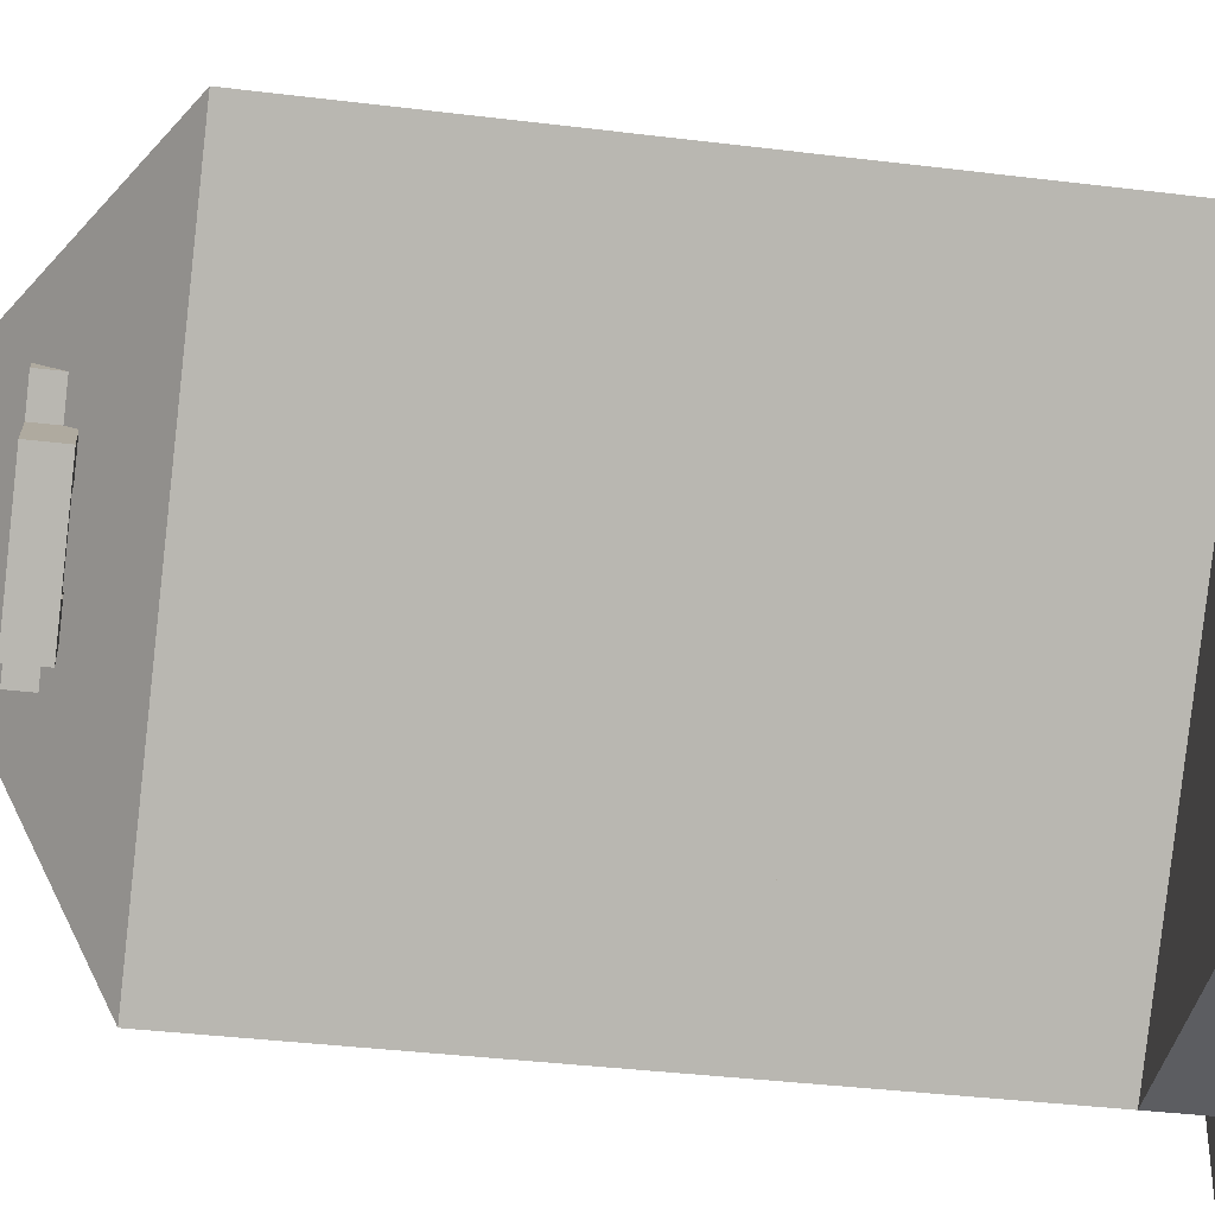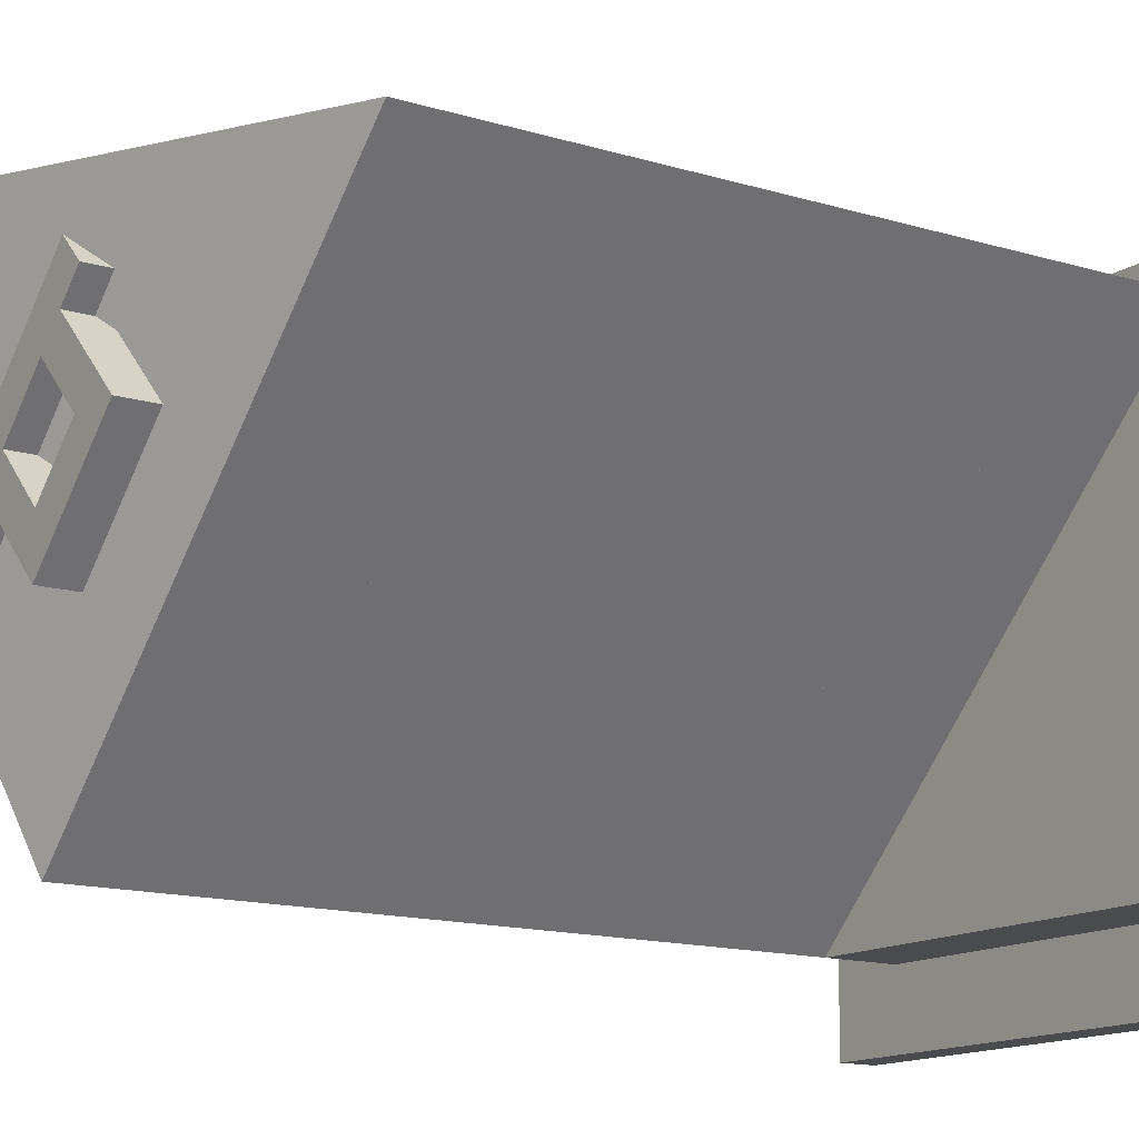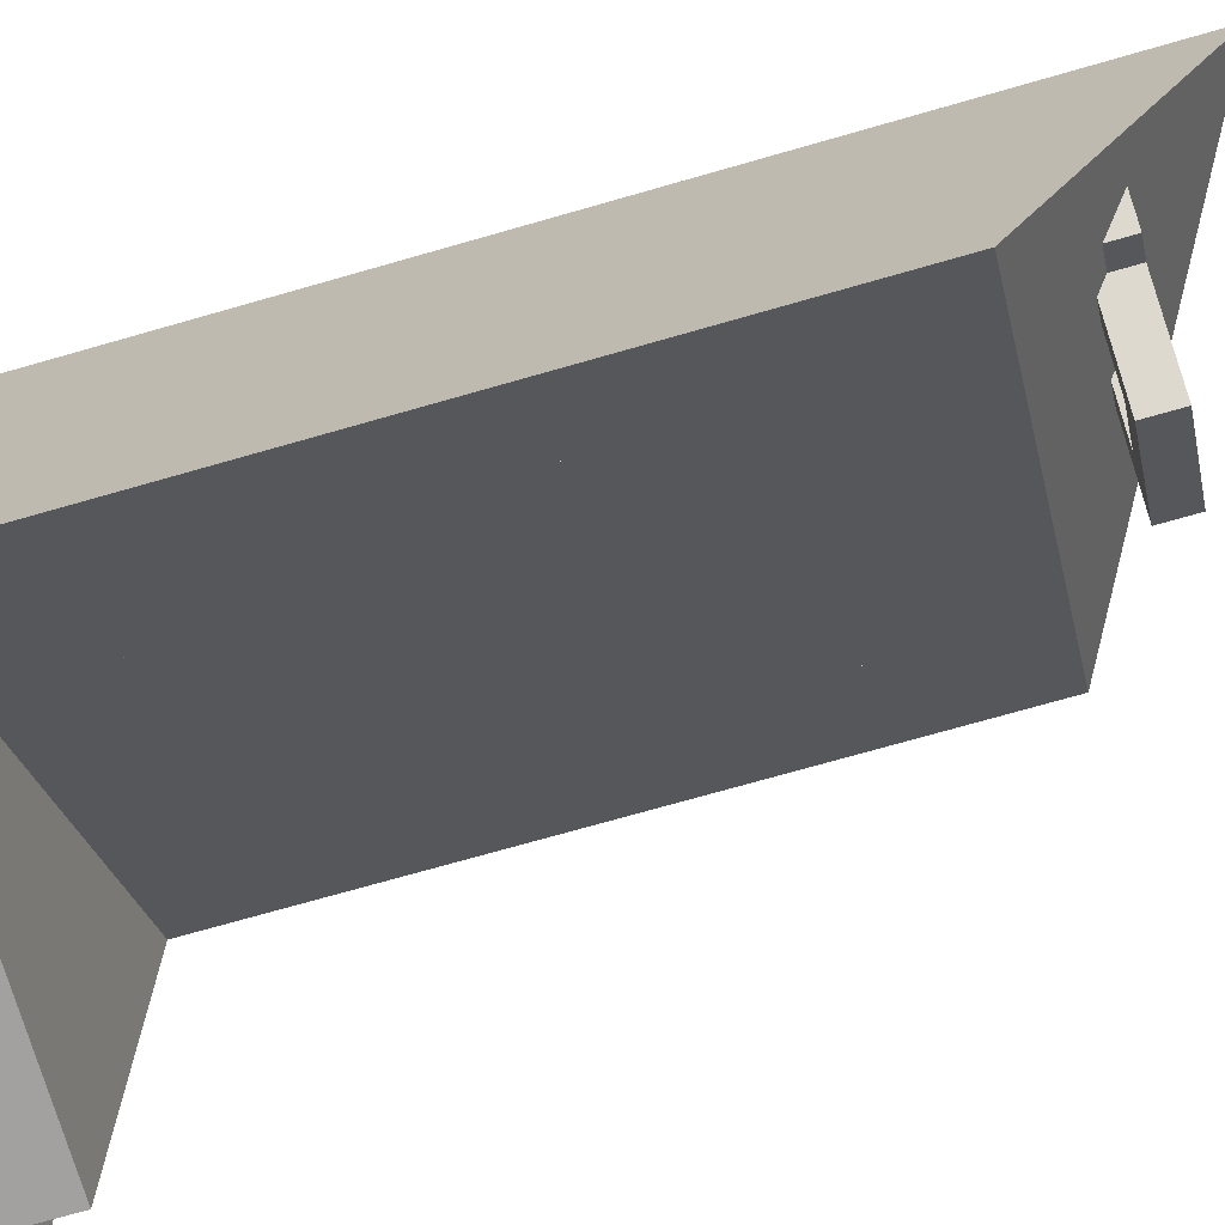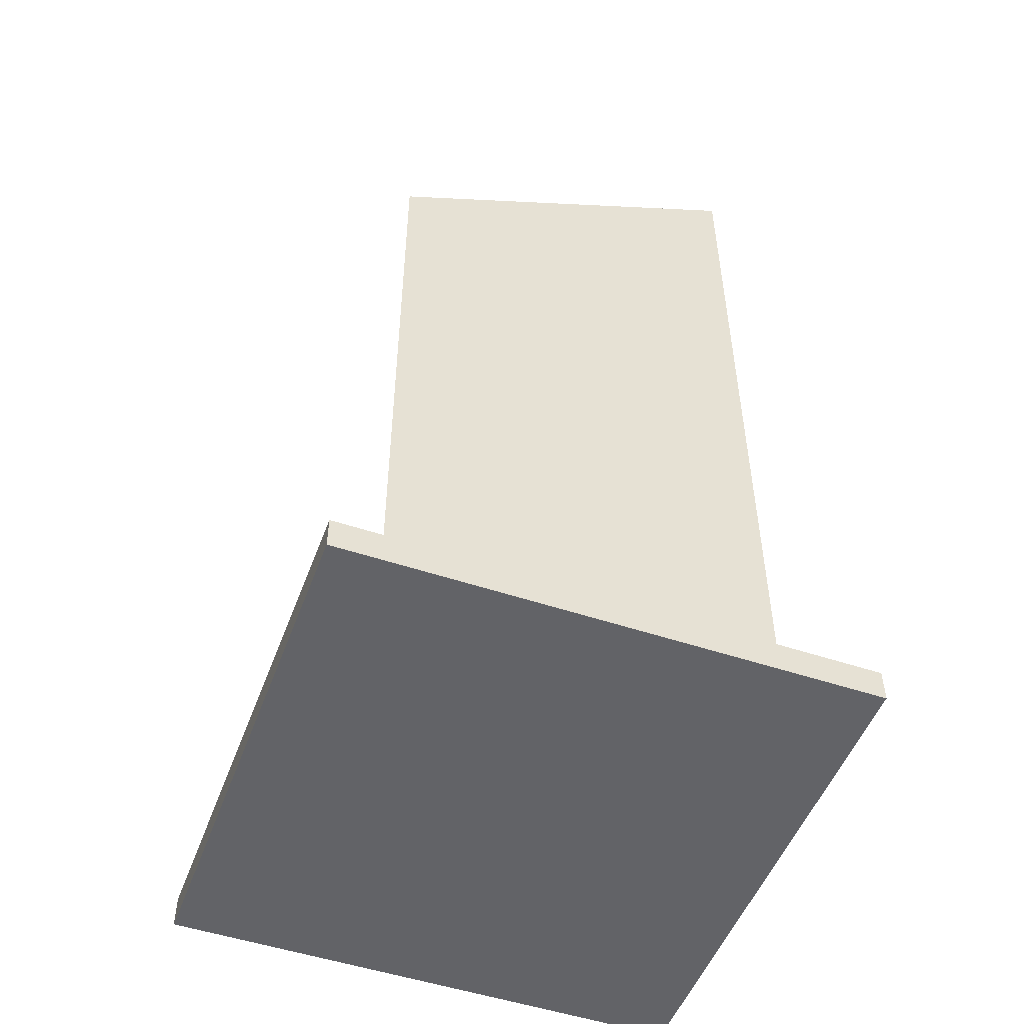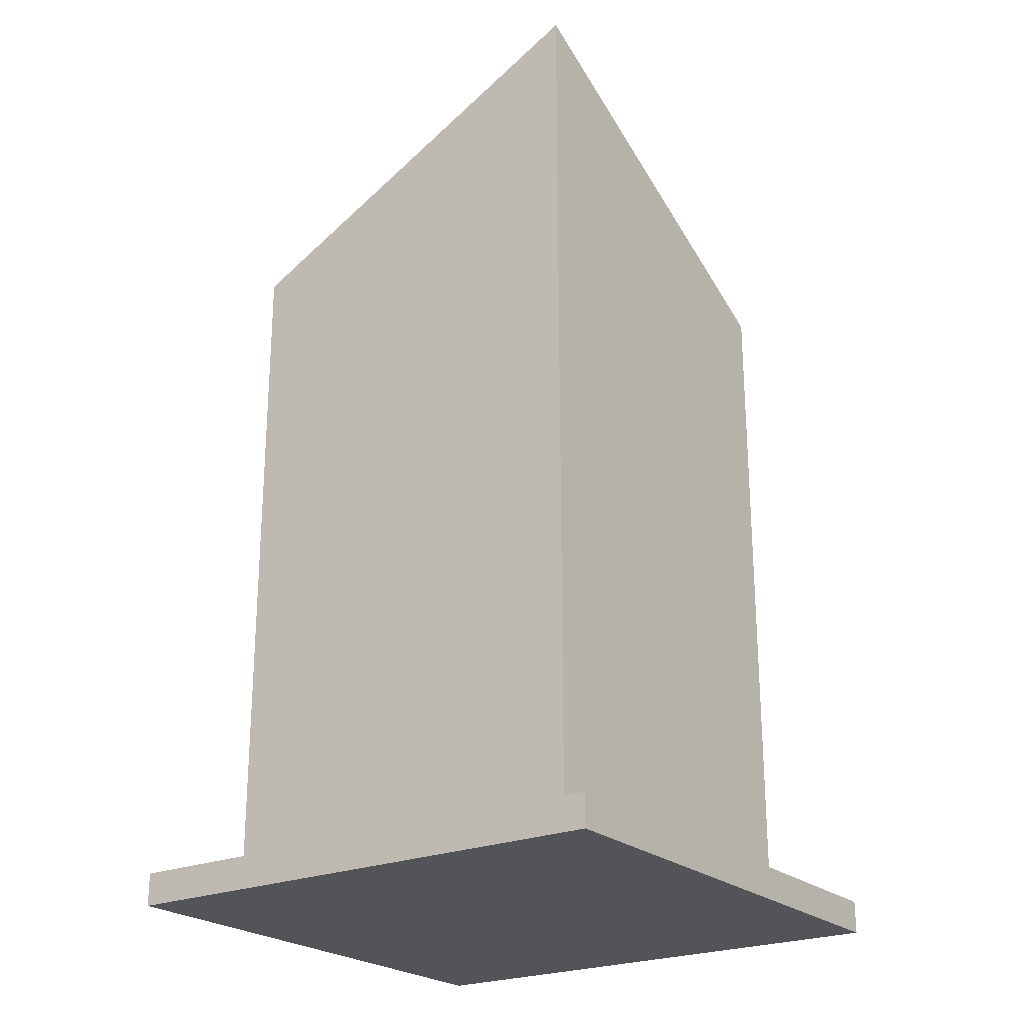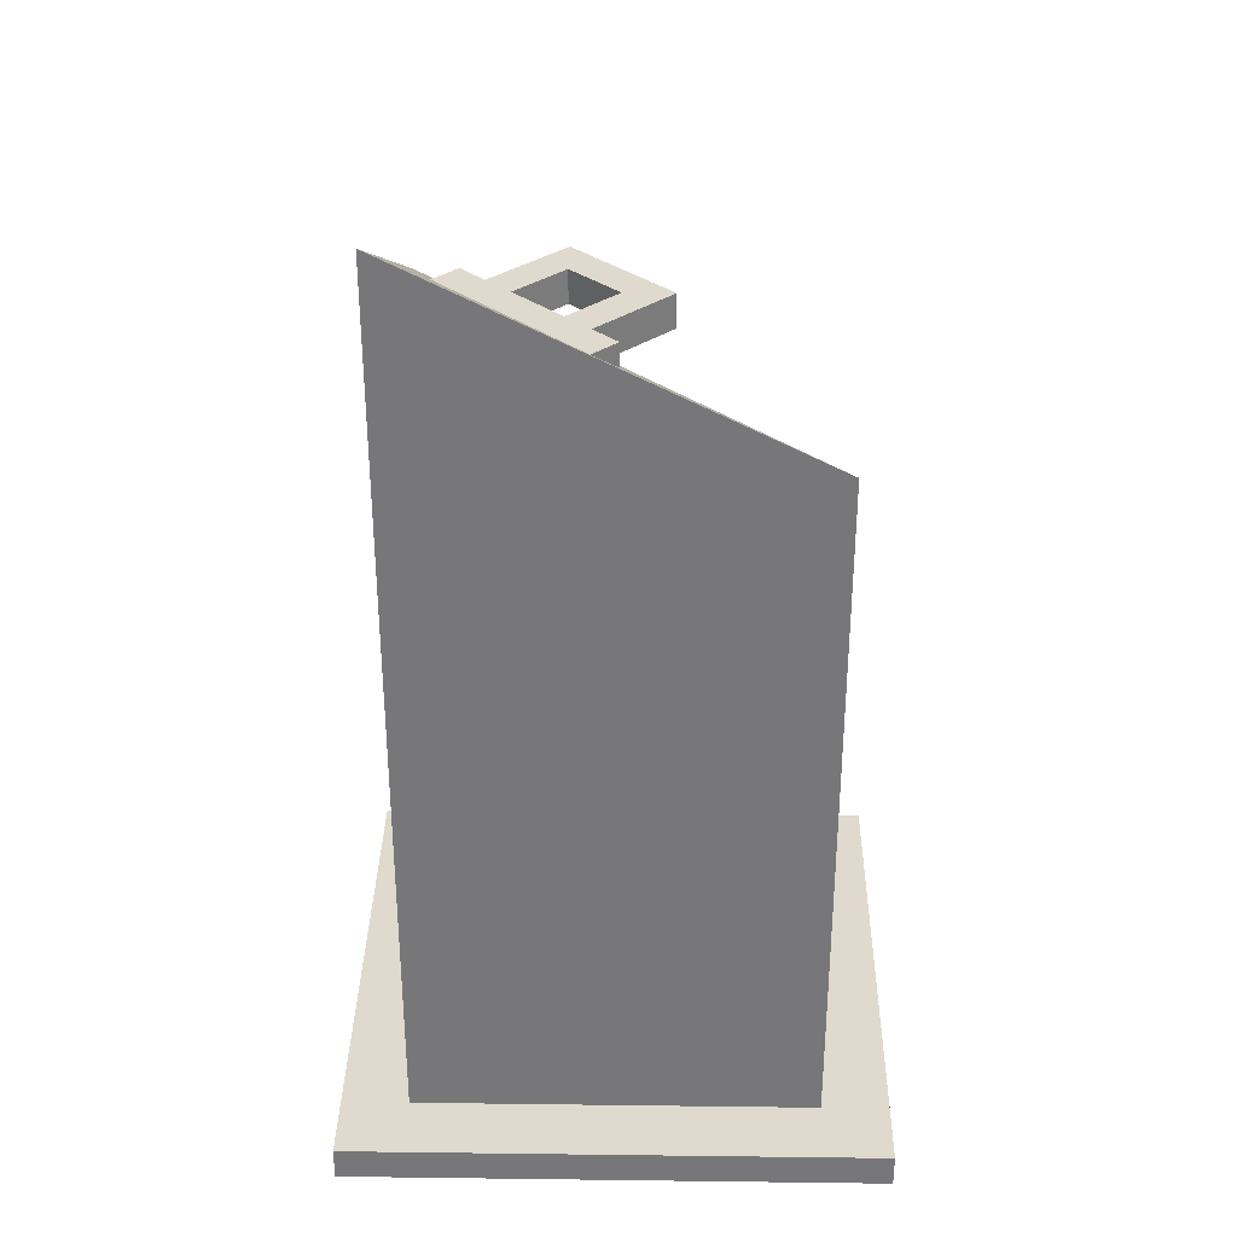
<metadata>
{"format":"obj","ext":"obj","renderer":"f3d","projection":"perspective","resolution":1024,"background":"white","views":[{"elev":-36.8,"azim":-99.1,"up":"+Z"},{"elev":-13.7,"azim":-124.9,"up":"+Z"},{"elev":-72.3,"azim":106.0,"up":"+Z"},{"elev":-51.0,"azim":-20.1,"up":"+Y"},{"elev":-23.6,"azim":35.1,"up":"+Y"},{"elev":32.7,"azim":91.0,"up":"+Y"}]}
</metadata>
<code>
o Cube.002_Cube.005
v 0.4495 1.545 0.6263
v 0.4053 1.545 0.5821
v 0.4495 1.483 0.6263
v 0.4053 1.483 0.5821
v 0.6263 1.545 0.4495
v 0.5821 1.545 0.4053
v 0.6263 1.483 0.4495
v 0.5821 1.483 0.4053
v 0.5821 1.483 0.4937
v 0.5379 1.483 0.5379
v 0.4937 1.483 0.5821
v 0.4937 1.545 0.5821
v 0.5379 1.545 0.5379
v 0.5821 1.545 0.4937
v 0.7146 1.545 0.6263
v 0.7146 1.483 0.6263
v 0.7588 1.483 0.5821
v 0.7588 1.545 0.5821
v 0.5821 1.545 0.7588
v 0.5821 1.483 0.7588
v 0.6263 1.483 0.7146
v 0.6263 1.545 0.7146
v 0.6263 1.483 0.5379
v 0.6705 1.483 0.5821
v 0.6263 1.545 0.5379
v 0.6705 1.545 0.5821
v 0.5379 1.483 0.6263
v 0.5821 1.483 0.6705
v 0.5379 1.545 0.6263
v 0.5821 1.545 0.6705
f 2 3 1
f 10 11 4
f 8 5 7
f 13 14 6
f 13 11 10
f 4 6 8
f 24 23 7
f 5 17 7
f 26 15 18
f 28 21 20
f 3 19 1
f 30 29 1
f 26 25 24
f 28 27 29
f 2 4 3
f 11 3 4
f 4 8 10
f 8 7 9
f 9 10 8
f 8 6 5
f 14 5 6
f 6 2 13
f 2 1 12
f 12 13 2
f 10 9 14
f 13 12 11
f 10 14 13
f 4 2 6
f 23 9 7
f 7 17 24
f 17 16 24
f 5 18 17
f 18 5 25
f 5 14 25
f 25 26 18
f 20 3 27
f 3 11 27
f 27 28 20
f 3 20 19
f 29 12 1
f 1 19 30
f 19 22 30
f 14 9 23
f 24 16 15
f 14 23 25
f 23 24 25
f 15 26 24
f 27 11 12
f 29 30 28
f 30 22 28
f 27 12 29
f 22 21 28
o podium.001_Cube.000
v 0.75 1.187 0.25
v 0.25 1.187 0.75
v 0.7083 1.187 0.2917
v 0.2917 1.187 0.7083
v 0.75 1.129 0.25
v 0.25 1.129 0.75
v 0.7083 1.129 0.2917
v 0.2917 1.129 0.7083
v 0.3359 1.129 0.7525
v 0.7525 1.137 0.3359
v 0.75 1.187 0.25
v 0.25 1.187 0.75
v 0.7083 1.187 0.2917
v 0.2917 1.187 0.7083
v 0.75 1.129 0.25
v 0.25 1.129 0.75
v 0.7083 1.129 0.2917
v 0.2917 1.129 0.7083
v 0.75 1 0.25
v 0.25 1 0.75
v 0.7083 1 0.2917
v 0.2917 1 0.7083
v 0.3359 1 0.7525
v 0.7525 1 0.3359
v 0.75 1 0.25
v 0.25 1 0.75
v 0.7083 1 0.2917
v 0.2917 1 0.7083
f 37 39 40
f 43 45 41
f 46 44 42
f 44 47 43
f 45 57 55
f 56 48 46
f 39 54 40
f 38 53 39
f 54 37 40
f 37 38 39
f 43 47 45
f 46 48 44
f 44 48 47
f 45 47 57
f 56 58 48
f 39 53 54
f 38 52 53
f 54 51 37
f 52 37 51
f 33 35 37
f 34 36 32
f 33 38 34
f 51 35 49
f 50 38 52
f 52 38 37
f 33 31 35
f 34 38 36
f 33 37 38
f 51 37 35
f 50 36 38
o base.001_Cube.013
v 0.875 0.0625 0.875
v 0.125 0.0625 0.875
v 0.125 0.0625 0.125
v 0.875 0.0625 0.125
v 0.875 0.1875 0.875
v 0.125 0.1875 0.875
v 0.125 0.1875 0.125
v 0.875 0.1875 0.125
f 63 60 59
f 64 61 60
f 65 62 61
f 59 66 63
f 63 64 60
f 64 65 61
f 65 66 62
f 59 62 66
f 65 64 66
o Cube.003_Cube.012
v 1 0 1
v 1 0.0625 1
v 0 0 1
v 0 0.0625 1
v 1 0 0
v 1 0.0625 0
v 0 0 -0
v 0 0.0625 -0
f 68 69 67
f 70 73 69
f 74 71 73
f 72 67 71
f 69 71 67
f 70 72 74
f 68 70 69
f 70 74 73
f 74 72 71
f 72 68 67
f 69 73 71
f 70 68 72
o podium.003_Cube.011
v 0.875 0.1875 0.875
v 0.125 0.1875 0.875
v 0.875 0.1875 0.125
v 0.25 0.1875 0.75
v 0.75 0.1875 0.25
v 0.875 0.364 0.125
v 0.75 0.364 0.25
v 0.25 0.364 0.75
v 0.375 0.364 0.875
v 0.875 0.364 0.375
v 0.875 0.364 0.875
v 0.125 0.364 0.875
v 0.125 1 0.875
v 0.375 1 0.875
v 0.25 1 0.75
v 0.875 1 0.375
v 0.875 1 0.125
v 0.75 1 0.25
v 0.875 1 0.875
f 78 81 79
f 91 81 92
f 84 82 83
f 92 84 90
f 79 80 77
f 76 82 78
f 83 90 84
f 82 88 83
f 86 89 82
f 78 82 81
f 91 80 81
f 84 81 82
f 92 81 84
f 79 81 80
f 76 86 82
f 83 88 90
f 82 89 88
f 86 87 89
f 83 86 76
f 88 86 83
f 83 93 88
f 93 84 90
f 90 80 91
f 77 80 84
f 76 75 83
f 75 85 83
f 88 87 86
f 83 85 93
f 93 85 84
f 90 84 80
f 84 85 75
f 75 77 84
o Cube.000_Cube.015
v 0.6263 1.483 0.7146
v 0.6263 1.545 0.7146
v 0.5821 1.483 0.6705
v 0.5821 1.545 0.6705
v 0.7146 1.483 0.6263
v 0.7146 1.545 0.6263
v 0.6705 1.483 0.5821
v 0.6705 1.545 0.5821
v 0.5821 1.483 0.7588
v 0.5821 1.545 0.7588
v 0.5379 1.483 0.7146
v 0.5379 1.545 0.7146
v 0.5379 1.483 0.803
v 0.5379 1.545 0.803
v 0.4937 1.483 0.7588
v 0.4937 1.545 0.7588
v 0.803 1.483 0.5379
v 0.803 1.545 0.5379
v 0.7588 1.483 0.4937
v 0.7588 1.545 0.4937
v 0.7588 1.483 0.5821
v 0.7588 1.545 0.5821
v 0.7146 1.483 0.5379
v 0.7146 1.545 0.5379
f 95 96 94
f 96 101 100
f 101 98 100
f 99 94 98
f 97 99 101
f 104 103 102
f 107 108 106
f 109 103 105
f 108 105 104
f 107 102 103
f 112 111 110
f 115 116 114
f 117 111 113
f 116 113 112
f 115 110 111
f 95 97 96
f 96 97 101
f 101 99 98
f 99 95 94
f 97 95 99
f 104 105 103
f 107 109 108
f 109 107 103
f 108 109 105
f 107 106 102
f 112 113 111
f 115 117 116
f 117 115 111
f 116 117 113
f 115 114 110
o podium.000_Cube.014
v 0.875 1.75 0.875
v 0.125 1.375 0.875
v 0.875 1.375 0.125
v 0.875 1.375 0.875
v 0.875 1.187 0.125
v 0.125 1.188 0.875
v 0.875 1.188 0.875
v 0.5 1.375 0.5
v 0.75 1.187 0.25
v 0.25 1.188 0.75
v 0.25 1.375 0.75
v 0.75 1.375 0.25
v 0.875 1.187 0.375
v 0.375 1.188 0.875
v 0.125 1 0.875
v 0.375 1 0.875
v 0.25 1 0.75
v 0.875 1 0.375
v 0.875 1 0.125
v 0.75 1 0.25
v 0.875 1 0.875
f 125 126 127
f 128 123 119
f 127 130 131
f 133 127 131
f 120 126 129
f 133 130 135
f 132 127 134
f 129 118 120
f 118 128 119
f 122 137 126
f 126 135 130
f 127 128 125
f 125 129 126
f 128 127 123
f 127 126 130
f 133 134 127
f 120 122 126
f 133 131 130
f 132 123 127
f 129 125 118
f 118 125 128
f 122 136 137
f 126 137 135
f 119 131 121
f 121 124 130
f 121 120 118
f 121 118 119
f 130 138 135
f 122 135 136
f 133 124 131
f 123 133 131
f 123 131 119
f 131 124 121
f 122 120 130
f 120 121 130
f 130 124 138
f 122 130 135
f 133 138 124
f 123 132 133
o podium.002_Cube.016
v 0.75 0.364 0.25
v 0.25 0.364 0.75
v 0.7083 0.364 0.2917
v 0.2917 0.364 0.7083
v 0.75 0.4228 0.25
v 0.25 0.4228 0.75
v 0.7083 0.4228 0.2917
v 0.2917 0.4228 0.7083
v 0.3359 0.4228 0.7525
v 0.7525 0.4228 0.3359
v 0.75 0.364 0.25
v 0.25 0.364 0.75
v 0.7083 0.364 0.2917
v 0.2917 0.364 0.7083
v 0.75 0.4228 0.25
v 0.25 0.4228 0.75
v 0.7083 0.4228 0.2917
v 0.2917 0.4228 0.7083
v 0.75 1 0.25
v 0.25 1 0.75
v 0.7083 1 0.2917
v 0.2917 1 0.7083
v 0.3359 1 0.7525
v 0.7525 1 0.3359
v 0.75 1 0.25
v 0.25 1 0.75
v 0.7083 1 0.2917
v 0.2917 1 0.7083
f 160 147 161
f 148 159 162
f 148 146 145
f 161 148 162
f 153 151 149
f 156 150 152
f 155 152 151
f 154 166 164
f 163 155 153
f 160 146 147
f 148 145 159
f 148 147 146
f 161 147 148
f 153 155 151
f 156 154 150
f 155 156 152
f 154 156 166
f 163 165 155
f 141 143 139
f 140 146 142
f 142 145 141
f 146 159 145
f 144 160 146
f 145 157 143
f 141 145 143
f 140 144 146
f 142 146 145
f 146 160 159
f 144 158 160
f 145 159 157

</code>
